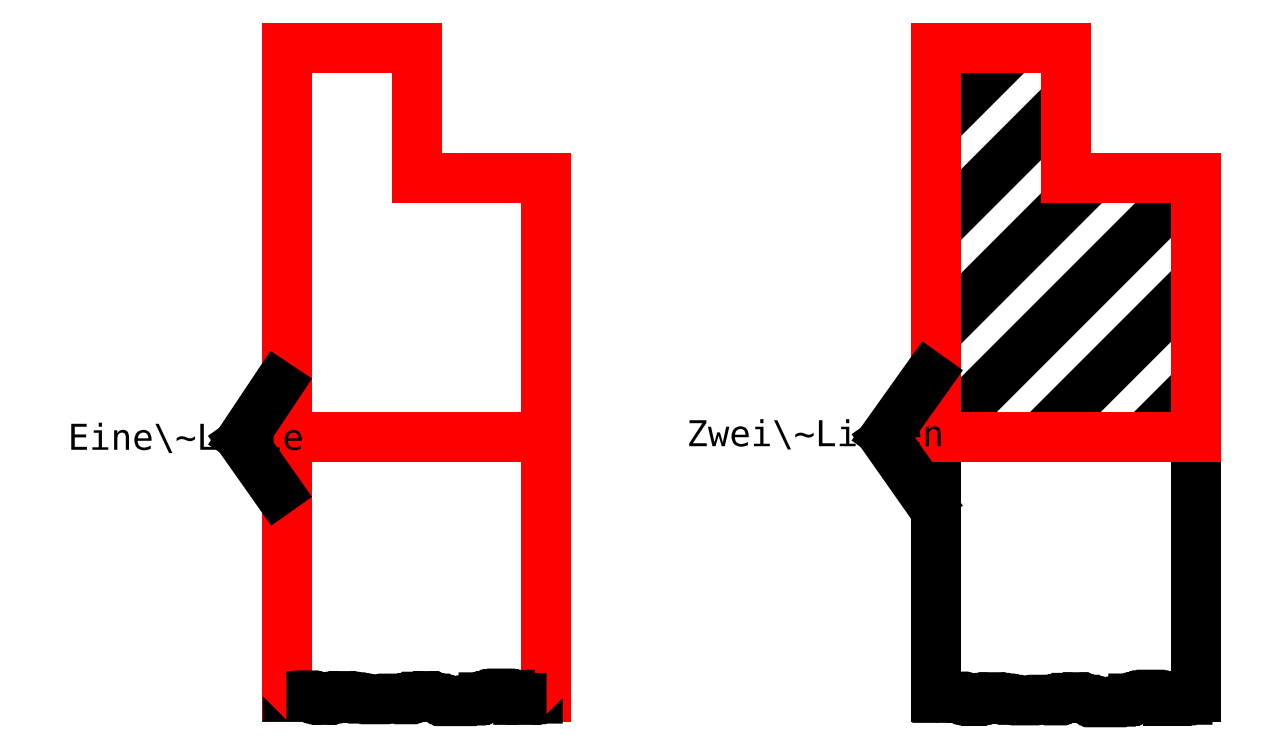
<metadata>
{"format":"dxf","ext":"dxf","renderer":"ezdxf+matplotlib","layout":"modelspace","background":"white","min_lineweight":24,"dpi":150}
</metadata>
<code>
0
SECTION
2
ENTITIES
0
HATCH
8
0
10
0
20
0
30
0
210
0
220
0
230
1
2
ANSI31
70
     0
71
     0
91
        1
92
        0
93
        6
72
     1
10
70
20
30
11
70
21
60
72
     1
10
70
20
60
11
80
21
60
72
     1
10
80
20
60
11
80
21
50
72
     1
10
80
20
50
11
90
21
50
72
     1
10
90
20
50
11
90
21
30
72
     1
10
90
20
30
11
70
21
30
97
        0
75
     0
76
     1
52
0
41
1.782
77
     0
78
     1
53
45
43
0
44
0
45
-4
46
4
79
     0
98
        0
0
LINE
8
construction
10
70
20
10
30
0
11
70
21
30
31
0
0
LINE
8
construction
10
90
20
30
30
0
11
90
21
10
31
0
0
LINE
8
construction
10
20
20
10
30
0
11
20
21
60
31
0
0
LINE
8
construction
10
20
20
60
30
0
11
30
21
60
31
0
0
LINE
8
construction
10
30
20
60
30
0
11
30
21
50
31
0
0
LINE
8
construction
10
30
20
50
30
0
11
40
21
50
31
0
0
LINE
8
construction
10
40
20
50
30
0
11
40
21
10
31
0
0
LINE
8
construction
10
70
20
30
30
0
11
70
21
60
31
0
0
LINE
8
construction
10
70
20
60
30
0
11
80
21
60
31
0
0
LINE
8
construction
10
80
20
60
30
0
11
80
21
50
31
0
0
LINE
8
construction
10
80
20
50
30
0
11
90
21
50
31
0
0
LINE
8
construction
10
90
20
50
30
0
11
90
21
30
31
0
0
LINE
8
construction
10
70
20
30
30
0
11
90
21
30
31
0
0
LINE
8
construction
10
20
20
30
30
0
11
40
21
30
31
0
0
LINE
8
0
10
16.62
20
29.99
30
0
11
19.29
21
34
31
0
0
LINE
8
0
10
16.62
20
29.66
30
0
11
19.28
21
25.89
31
0
0
LINE
8
0
10
66.17
20
30.21
30
0
11
69.39
21
34.72
31
0
0
LINE
8
0
10
66.17
20
29.78
30
0
11
69.39
21
25.21
31
0
0
LWPOLYLINE
8
0
90
      323
70
     0
43
0
10
19.98
20
10.09
10
20.03
20
10.09
10
20.08
20
10.09
10
20.08
20
10.04
10
20.13
20
10.04
10
20.18
20
10.04
10
20.23
20
10.04
10
20.32
20
10.04
10
20.42
20
10.04
10
20.47
20
10.04
10
20.57
20
10.04
10
20.66
20
10.04
10
20.76
20
10.09
10
20.86
20
10.09
10
20.9
20
10.09
10
20.95
20
10.09
10
21
20
10.09
10
21.05
20
10.09
10
21.1
20
10.09
10
21.15
20
10.09
10
21.2
20
10.09
10
21.24
20
10.09
10
21.29
20
10.09
10
21.34
20
10.14
10
21.39
20
10.14
10
21.49
20
10.14
10
21.54
20
10.14
10
21.58
20
10.14
10
21.63
20
10.14
10
21.68
20
10.14
10
21.73
20
10.09
10
21.78
20
10.09
10
21.83
20
10.09
10
21.87
20
10.09
10
21.92
20
10.04
10
21.97
20
10.04
10
22.02
20
10.04
10
22.07
20
9.992
10
22.12
20
9.992
10
22.17
20
9.943
10
22.21
20
9.943
10
22.26
20
9.943
10
22.31
20
9.895
10
22.41
20
9.895
10
22.46
20
9.895
10
22.51
20
9.895
10
22.55
20
9.846
10
22.6
20
9.846
10
22.65
20
9.846
10
22.7
20
9.846
10
22.75
20
9.798
10
22.8
20
9.798
10
22.84
20
9.798
10
22.89
20
9.798
10
22.94
20
9.798
10
22.99
20
9.798
10
23.09
20
9.798
10
23.14
20
9.846
10
23.18
20
9.846
10
23.28
20
9.846
10
23.38
20
9.895
10
23.43
20
9.895
10
23.48
20
9.943
10
23.57
20
9.943
10
23.62
20
9.943
10
23.67
20
9.992
10
23.72
20
9.992
10
23.77
20
9.992
10
23.81
20
10.04
10
23.86
20
10.04
10
23.91
20
10.04
10
23.96
20
10.04
10
24.01
20
10.04
10
24.06
20
10.09
10
24.15
20
10.09
10
24.2
20
10.09
10
24.3
20
10.09
10
24.35
20
10.09
10
24.45
20
10.09
10
24.49
20
10.09
10
24.59
20
10.09
10
24.64
20
10.09
10
24.74
20
10.09
10
24.83
20
10.09
10
24.93
20
10.04
10
24.98
20
10.04
10
25.03
20
10.04
10
25.12
20
10.04
10
25.22
20
9.992
10
25.27
20
9.992
10
25.32
20
9.943
10
25.37
20
9.943
10
25.42
20
9.943
10
25.51
20
9.943
10
25.56
20
9.895
10
25.66
20
9.895
10
25.75
20
9.895
10
25.85
20
9.895
10
25.95
20
9.895
10
26.09
20
9.895
10
26.19
20
9.846
10
26.34
20
9.846
10
26.43
20
9.846
10
26.53
20
9.846
10
26.68
20
9.846
10
26.77
20
9.846
10
26.87
20
9.846
10
27.02
20
9.846
10
27.11
20
9.846
10
27.21
20
9.846
10
27.36
20
9.846
10
27.45
20
9.846
10
27.55
20
9.895
10
27.65
20
9.895
10
27.74
20
9.895
10
27.84
20
9.895
10
27.99
20
9.895
10
28.13
20
9.895
10
28.28
20
9.895
10
28.37
20
9.895
10
28.47
20
9.895
10
28.52
20
9.895
10
28.62
20
9.895
10
28.71
20
9.895
10
28.81
20
9.895
10
28.91
20
9.895
10
29
20
9.895
10
29.05
20
9.895
10
29.1
20
9.846
10
29.15
20
9.846
10
29.2
20
9.846
10
29.25
20
9.846
10
29.3
20
9.895
10
29.34
20
9.895
10
29.39
20
9.895
10
29.44
20
9.943
10
29.49
20
9.943
10
29.59
20
9.943
10
29.64
20
9.992
10
29.68
20
10.04
10
29.73
20
10.04
10
29.78
20
10.04
10
29.83
20
10.04
10
29.88
20
10.04
10
29.93
20
10.04
10
29.97
20
10.04
10
30.07
20
10.04
10
30.12
20
10.04
10
30.17
20
10.04
10
30.22
20
10.04
10
30.27
20
10.04
10
30.31
20
10.04
10
30.36
20
10.04
10
30.46
20
10.04
10
30.51
20
10.04
10
30.56
20
10.09
10
30.61
20
10.09
10
30.65
20
10.09
10
30.7
20
10.09
10
30.75
20
10.09
10
30.8
20
10.09
10
30.9
20
10.09
10
30.94
20
10.09
10
30.99
20
10.04
10
31.09
20
10.04
10
31.14
20
10.04
10
31.24
20
10.04
10
31.33
20
9.992
10
31.43
20
9.992
10
31.53
20
9.943
10
31.58
20
9.943
10
31.67
20
9.895
10
31.77
20
9.895
10
31.82
20
9.846
10
31.87
20
9.846
10
31.96
20
9.798
10
32.01
20
9.798
10
32.06
20
9.749
10
32.16
20
9.749
10
32.21
20
9.701
10
32.3
20
9.701
10
32.35
20
9.701
10
32.45
20
9.701
10
32.5
20
9.701
10
32.55
20
9.701
10
32.64
20
9.701
10
32.74
20
9.701
10
32.79
20
9.701
10
32.88
20
9.701
10
32.93
20
9.701
10
33.03
20
9.701
10
33.08
20
9.701
10
33.18
20
9.701
10
33.22
20
9.701
10
33.27
20
9.701
10
33.37
20
9.701
10
33.42
20
9.701
10
33.47
20
9.701
10
33.52
20
9.701
10
33.56
20
9.701
10
33.61
20
9.701
10
33.71
20
9.701
10
33.81
20
9.701
10
33.85
20
9.749
10
33.95
20
9.749
10
34
20
9.749
10
34.1
20
9.749
10
34.19
20
9.749
10
34.29
20
9.749
10
34.39
20
9.749
10
34.44
20
9.749
10
34.53
20
9.749
10
34.58
20
9.798
10
34.68
20
9.798
10
34.73
20
9.798
10
34.83
20
9.798
10
34.87
20
9.846
10
34.92
20
9.846
10
34.97
20
9.895
10
35.02
20
9.895
10
35.07
20
9.943
10
35.12
20
9.943
10
35.16
20
9.943
10
35.16
20
9.992
10
35.21
20
9.992
10
35.26
20
10.04
10
35.31
20
10.04
10
35.36
20
10.04
10
35.41
20
10.09
10
35.46
20
10.09
10
35.55
20
10.14
10
35.6
20
10.14
10
35.65
20
10.14
10
35.7
20
10.19
10
35.75
20
10.19
10
35.8
20
10.19
10
35.84
20
10.19
10
35.89
20
10.23
10
35.94
20
10.23
10
35.99
20
10.23
10
36.04
20
10.23
10
36.09
20
10.23
10
36.13
20
10.23
10
36.18
20
10.23
10
36.23
20
10.28
10
36.33
20
10.28
10
36.38
20
10.28
10
36.47
20
10.28
10
36.52
20
10.28
10
36.62
20
10.28
10
36.67
20
10.28
10
36.72
20
10.28
10
36.77
20
10.28
10
36.81
20
10.23
10
36.86
20
10.23
10
36.91
20
10.23
10
36.96
20
10.23
10
37.01
20
10.23
10
37.06
20
10.23
10
37.1
20
10.19
10
37.15
20
10.19
10
37.2
20
10.19
10
37.2
20
10.14
10
37.25
20
10.14
10
37.3
20
10.09
10
37.35
20
10.04
10
37.4
20
9.992
10
37.44
20
9.992
10
37.49
20
9.943
10
37.54
20
9.943
10
37.59
20
9.895
10
37.64
20
9.895
10
37.69
20
9.846
10
37.74
20
9.846
10
37.78
20
9.846
10
37.83
20
9.846
10
37.83
20
9.798
10
37.88
20
9.798
10
37.93
20
9.798
10
37.98
20
9.798
10
38.03
20
9.798
10
38.07
20
9.798
10
38.12
20
9.798
10
38.17
20
9.798
10
38.22
20
9.798
10
38.27
20
9.798
10
38.32
20
9.798
10
38.37
20
9.798
10
38.41
20
9.798
10
38.46
20
9.798
10
38.51
20
9.798
10
38.56
20
9.798
10
38.61
20
9.798
10
38.66
20
9.798
10
38.71
20
9.798
10
38.75
20
9.798
10
38.8
20
9.798
10
38.85
20
9.846
10
38.9
20
9.846
10
38.95
20
9.846
10
39
20
9.846
10
39.04
20
9.846
10
39.09
20
9.846
10
39.14
20
9.846
10
39.19
20
9.895
10
39.24
20
9.895
10
39.29
20
9.895
10
39.34
20
9.895
10
39.34
20
9.943
10
39.38
20
9.943
10
39.43
20
9.943
10
39.48
20
9.943
10
39.53
20
9.943
10
39.58
20
9.943
10
39.63
20
9.943
10
39.68
20
9.943
10
39.72
20
9.943
10
39.77
20
9.943
10
39.82
20
9.943
10
39.87
20
9.943
10
39.92
20
9.943
10
39.97
20
9.943
10
40.01
20
9.943
0
LWPOLYLINE
8
0
90
      323
70
     0
43
0
10
70
20
10
10
70.05
20
10
10
70.1
20
10
10
70.1
20
9.951
10
70.15
20
9.951
10
70.19
20
9.951
10
70.24
20
9.951
10
70.34
20
9.951
10
70.44
20
9.951
10
70.49
20
9.951
10
70.58
20
9.951
10
70.68
20
9.951
10
70.78
20
10
10
70.87
20
10
10
70.92
20
10
10
70.97
20
10
10
71.02
20
10
10
71.07
20
10
10
71.12
20
10
10
71.16
20
10
10
71.21
20
10
10
71.26
20
10
10
71.31
20
10
10
71.36
20
10.05
10
71.41
20
10.05
10
71.5
20
10.05
10
71.55
20
10.05
10
71.6
20
10.05
10
71.65
20
10.05
10
71.7
20
10.05
10
71.75
20
10
10
71.79
20
10
10
71.84
20
10
10
71.89
20
10
10
71.94
20
9.951
10
71.99
20
9.951
10
72.04
20
9.951
10
72.09
20
9.903
10
72.13
20
9.903
10
72.18
20
9.854
10
72.23
20
9.854
10
72.28
20
9.854
10
72.33
20
9.806
10
72.43
20
9.806
10
72.47
20
9.806
10
72.52
20
9.806
10
72.57
20
9.757
10
72.62
20
9.757
10
72.67
20
9.757
10
72.72
20
9.757
10
72.76
20
9.709
10
72.81
20
9.709
10
72.86
20
9.709
10
72.91
20
9.709
10
72.96
20
9.709
10
73.01
20
9.709
10
73.1
20
9.709
10
73.15
20
9.757
10
73.2
20
9.757
10
73.3
20
9.757
10
73.4
20
9.806
10
73.44
20
9.806
10
73.49
20
9.854
10
73.59
20
9.854
10
73.64
20
9.854
10
73.69
20
9.903
10
73.73
20
9.903
10
73.78
20
9.903
10
73.83
20
9.951
10
73.88
20
9.951
10
73.93
20
9.951
10
73.98
20
9.951
10
74.03
20
9.951
10
74.07
20
10
10
74.17
20
10
10
74.22
20
10
10
74.32
20
10
10
74.37
20
10
10
74.46
20
10
10
74.51
20
10
10
74.61
20
10
10
74.66
20
10
10
74.75
20
10
10
74.85
20
10
10
74.95
20
9.951
10
75
20
9.951
10
75.04
20
9.951
10
75.14
20
9.951
10
75.24
20
9.903
10
75.29
20
9.903
10
75.34
20
9.854
10
75.38
20
9.854
10
75.43
20
9.854
10
75.53
20
9.854
10
75.58
20
9.806
10
75.67
20
9.806
10
75.77
20
9.806
10
75.87
20
9.806
10
75.97
20
9.806
10
76.11
20
9.806
10
76.21
20
9.757
10
76.35
20
9.757
10
76.45
20
9.757
10
76.55
20
9.757
10
76.69
20
9.757
10
76.79
20
9.757
10
76.89
20
9.757
10
77.03
20
9.757
10
77.13
20
9.757
10
77.23
20
9.757
10
77.37
20
9.757
10
77.47
20
9.757
10
77.57
20
9.806
10
77.66
20
9.806
10
77.76
20
9.806
10
77.86
20
9.806
10
78
20
9.806
10
78.15
20
9.806
10
78.29
20
9.806
10
78.39
20
9.806
10
78.49
20
9.806
10
78.54
20
9.806
10
78.63
20
9.806
10
78.73
20
9.806
10
78.83
20
9.806
10
78.92
20
9.806
10
79.02
20
9.806
10
79.07
20
9.806
10
79.12
20
9.757
10
79.17
20
9.757
10
79.22
20
9.757
10
79.26
20
9.757
10
79.31
20
9.806
10
79.36
20
9.806
10
79.41
20
9.806
10
79.46
20
9.854
10
79.51
20
9.854
10
79.6
20
9.854
10
79.65
20
9.903
10
79.7
20
9.951
10
79.75
20
9.951
10
79.8
20
9.951
10
79.85
20
9.951
10
79.89
20
9.951
10
79.94
20
9.951
10
79.99
20
9.951
10
80.09
20
9.951
10
80.14
20
9.951
10
80.19
20
9.951
10
80.23
20
9.951
10
80.28
20
9.951
10
80.33
20
9.951
10
80.38
20
9.951
10
80.48
20
9.951
10
80.53
20
9.951
10
80.57
20
10
10
80.62
20
10
10
80.67
20
10
10
80.72
20
10
10
80.77
20
10
10
80.82
20
10
10
80.91
20
10
10
80.96
20
10
10
81.01
20
9.951
10
81.11
20
9.951
10
81.16
20
9.951
10
81.25
20
9.951
10
81.35
20
9.903
10
81.45
20
9.903
10
81.54
20
9.854
10
81.59
20
9.854
10
81.69
20
9.806
10
81.79
20
9.806
10
81.83
20
9.757
10
81.88
20
9.757
10
81.98
20
9.709
10
82.03
20
9.709
10
82.08
20
9.66
10
82.17
20
9.66
10
82.22
20
9.612
10
82.32
20
9.612
10
82.37
20
9.612
10
82.47
20
9.612
10
82.51
20
9.612
10
82.56
20
9.612
10
82.66
20
9.612
10
82.76
20
9.612
10
82.8
20
9.612
10
82.9
20
9.612
10
82.95
20
9.612
10
83.05
20
9.612
10
83.1
20
9.612
10
83.19
20
9.612
10
83.24
20
9.612
10
83.29
20
9.612
10
83.39
20
9.612
10
83.44
20
9.612
10
83.48
20
9.612
10
83.53
20
9.612
10
83.58
20
9.612
10
83.63
20
9.612
10
83.73
20
9.612
10
83.82
20
9.612
10
83.87
20
9.66
10
83.97
20
9.66
10
84.02
20
9.66
10
84.11
20
9.66
10
84.21
20
9.66
10
84.31
20
9.66
10
84.41
20
9.66
10
84.45
20
9.66
10
84.55
20
9.66
10
84.6
20
9.709
10
84.7
20
9.709
10
84.74
20
9.709
10
84.84
20
9.709
10
84.89
20
9.757
10
84.94
20
9.757
10
84.99
20
9.806
10
85.04
20
9.806
10
85.08
20
9.854
10
85.13
20
9.854
10
85.18
20
9.854
10
85.18
20
9.903
10
85.23
20
9.903
10
85.28
20
9.951
10
85.33
20
9.951
10
85.38
20
9.951
10
85.42
20
10
10
85.47
20
10
10
85.57
20
10.05
10
85.62
20
10.05
10
85.67
20
10.05
10
85.71
20
10.1
10
85.76
20
10.1
10
85.81
20
10.1
10
85.86
20
10.1
10
85.91
20
10.15
10
85.96
20
10.15
10
86.01
20
10.15
10
86.05
20
10.15
10
86.1
20
10.15
10
86.15
20
10.15
10
86.2
20
10.15
10
86.25
20
10.19
10
86.35
20
10.19
10
86.39
20
10.19
10
86.49
20
10.19
10
86.54
20
10.19
10
86.64
20
10.19
10
86.68
20
10.19
10
86.73
20
10.19
10
86.78
20
10.19
10
86.83
20
10.15
10
86.88
20
10.15
10
86.93
20
10.15
10
86.98
20
10.15
10
87.02
20
10.15
10
87.07
20
10.15
10
87.12
20
10.1
10
87.17
20
10.1
10
87.22
20
10.1
10
87.22
20
10.05
10
87.27
20
10.05
10
87.32
20
10
10
87.36
20
9.951
10
87.41
20
9.903
10
87.46
20
9.903
10
87.51
20
9.854
10
87.56
20
9.854
10
87.61
20
9.806
10
87.66
20
9.806
10
87.7
20
9.757
10
87.75
20
9.757
10
87.8
20
9.757
10
87.85
20
9.757
10
87.85
20
9.709
10
87.9
20
9.709
10
87.95
20
9.709
10
87.99
20
9.709
10
88.04
20
9.709
10
88.09
20
9.709
10
88.14
20
9.709
10
88.19
20
9.709
10
88.24
20
9.709
10
88.29
20
9.709
10
88.33
20
9.709
10
88.38
20
9.709
10
88.43
20
9.709
10
88.48
20
9.709
10
88.53
20
9.709
10
88.58
20
9.709
10
88.63
20
9.709
10
88.67
20
9.709
10
88.72
20
9.709
10
88.77
20
9.709
10
88.82
20
9.709
10
88.87
20
9.757
10
88.92
20
9.757
10
88.96
20
9.757
10
89.01
20
9.757
10
89.06
20
9.757
10
89.11
20
9.757
10
89.16
20
9.757
10
89.21
20
9.806
10
89.26
20
9.806
10
89.3
20
9.806
10
89.35
20
9.806
10
89.35
20
9.854
10
89.4
20
9.854
10
89.45
20
9.854
10
89.5
20
9.854
10
89.55
20
9.854
10
89.6
20
9.854
10
89.64
20
9.854
10
89.69
20
9.854
10
89.74
20
9.854
10
89.79
20
9.854
10
89.84
20
9.854
10
89.89
20
9.854
10
89.93
20
9.854
10
89.98
20
9.854
10
90.03
20
9.854
0
MTEXT
8
0
10
3.158
20
31.05
30
0
40
2
41
0
71
     1
72
     1
1
Eine\~Linie
7
textstyle0
73
     1
44
1
0
MTEXT
8
0
10
50.78
20
31.32
30
0
40
2
41
0
71
     1
72
     1
1
Zwei\~Linien
7
textstyle1
73
     1
44
1
0
ENDSEC
0
EOF

</code>
